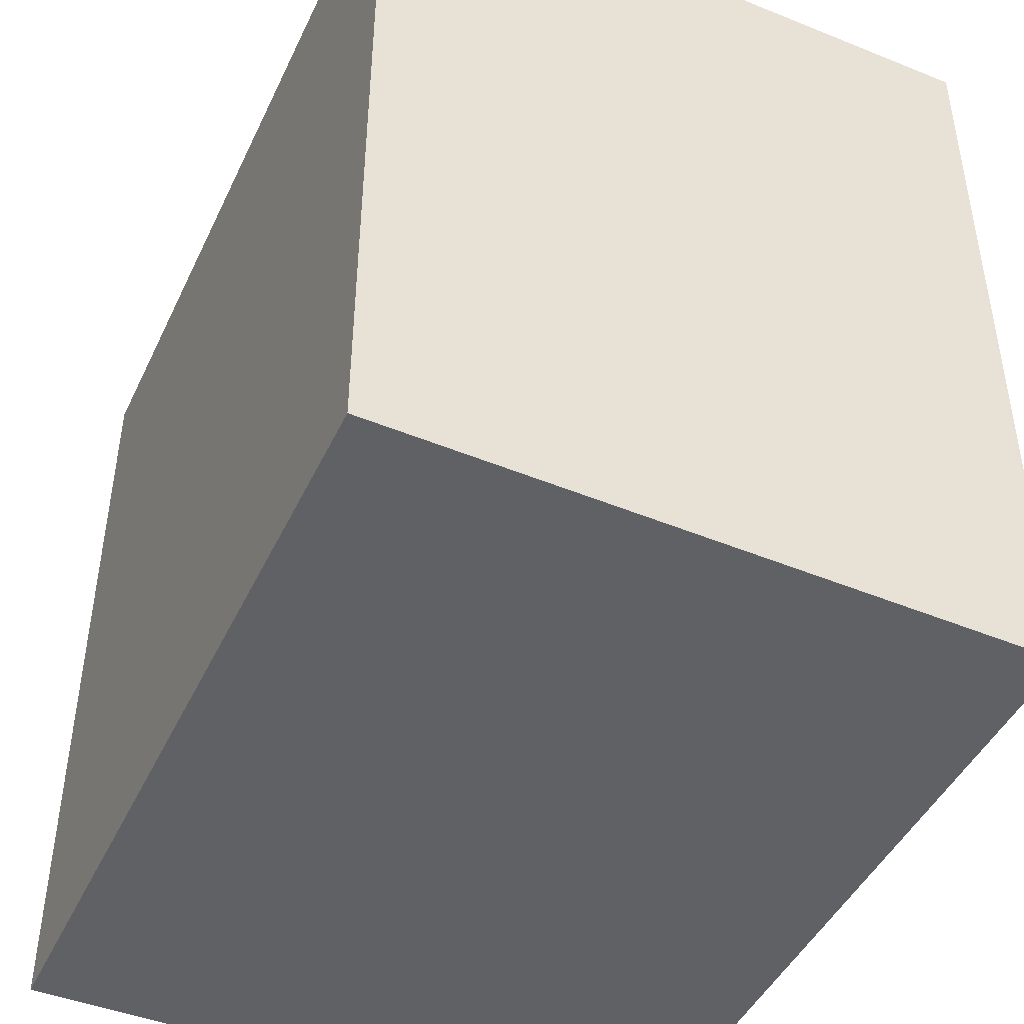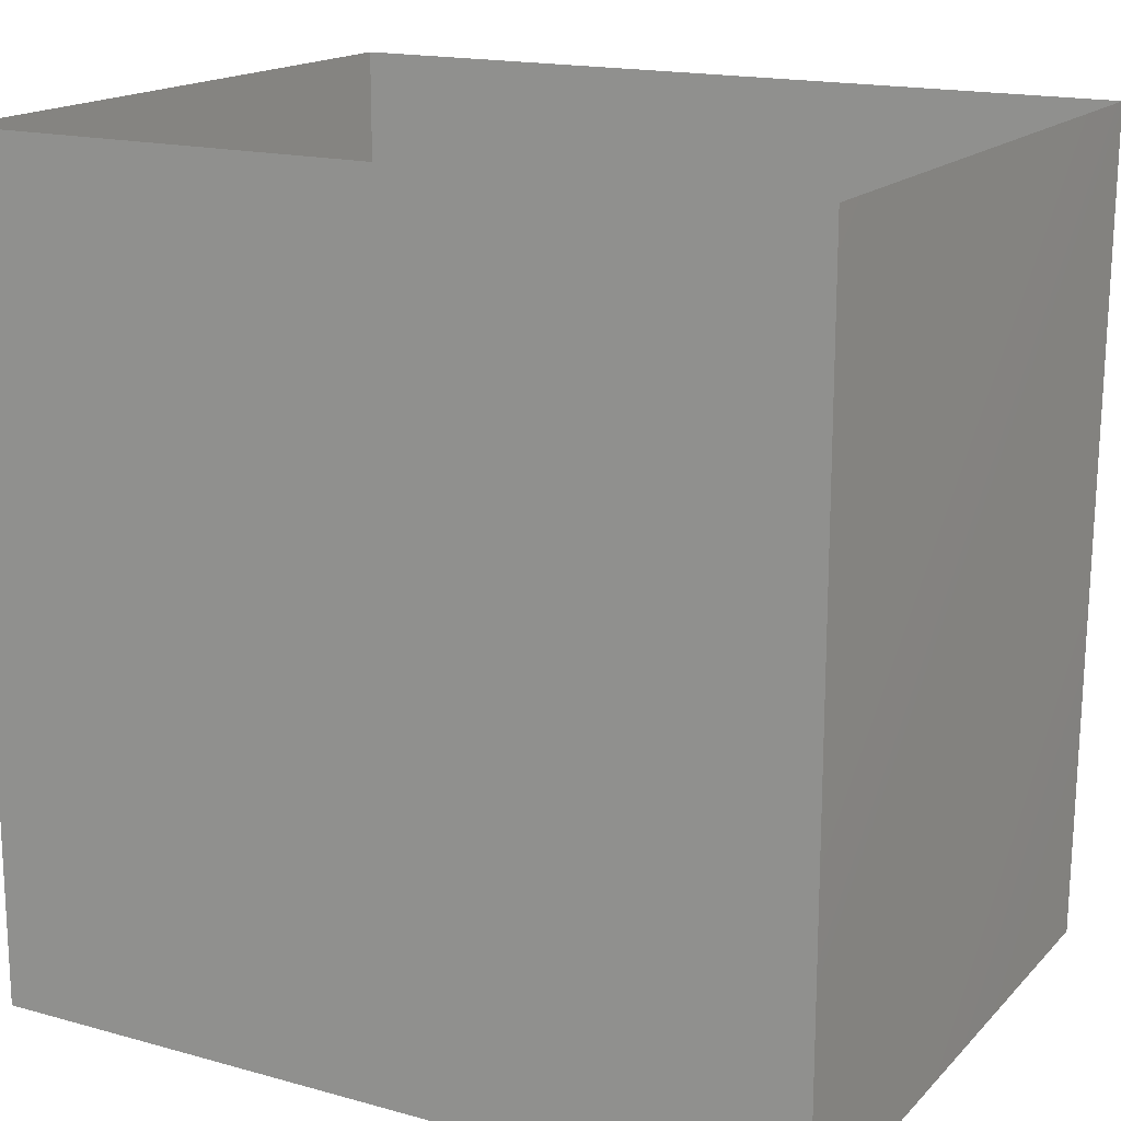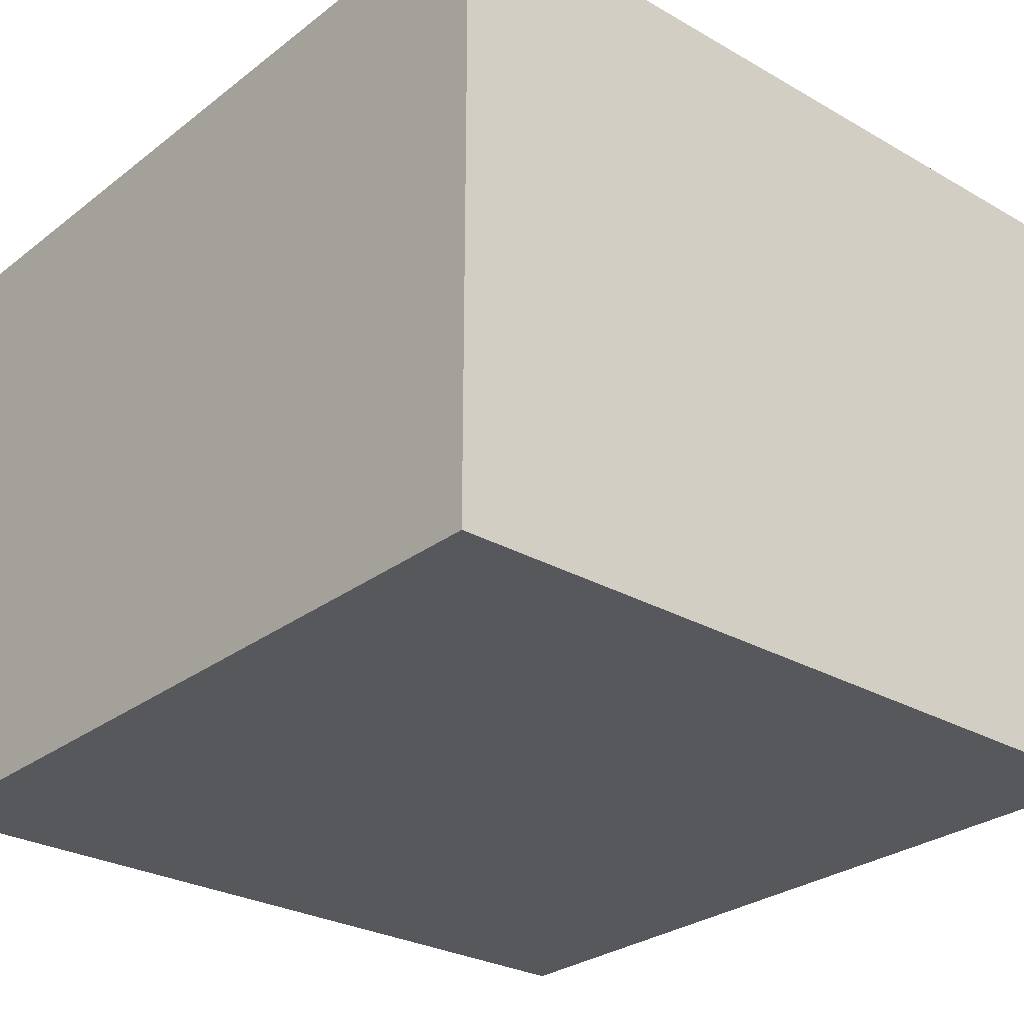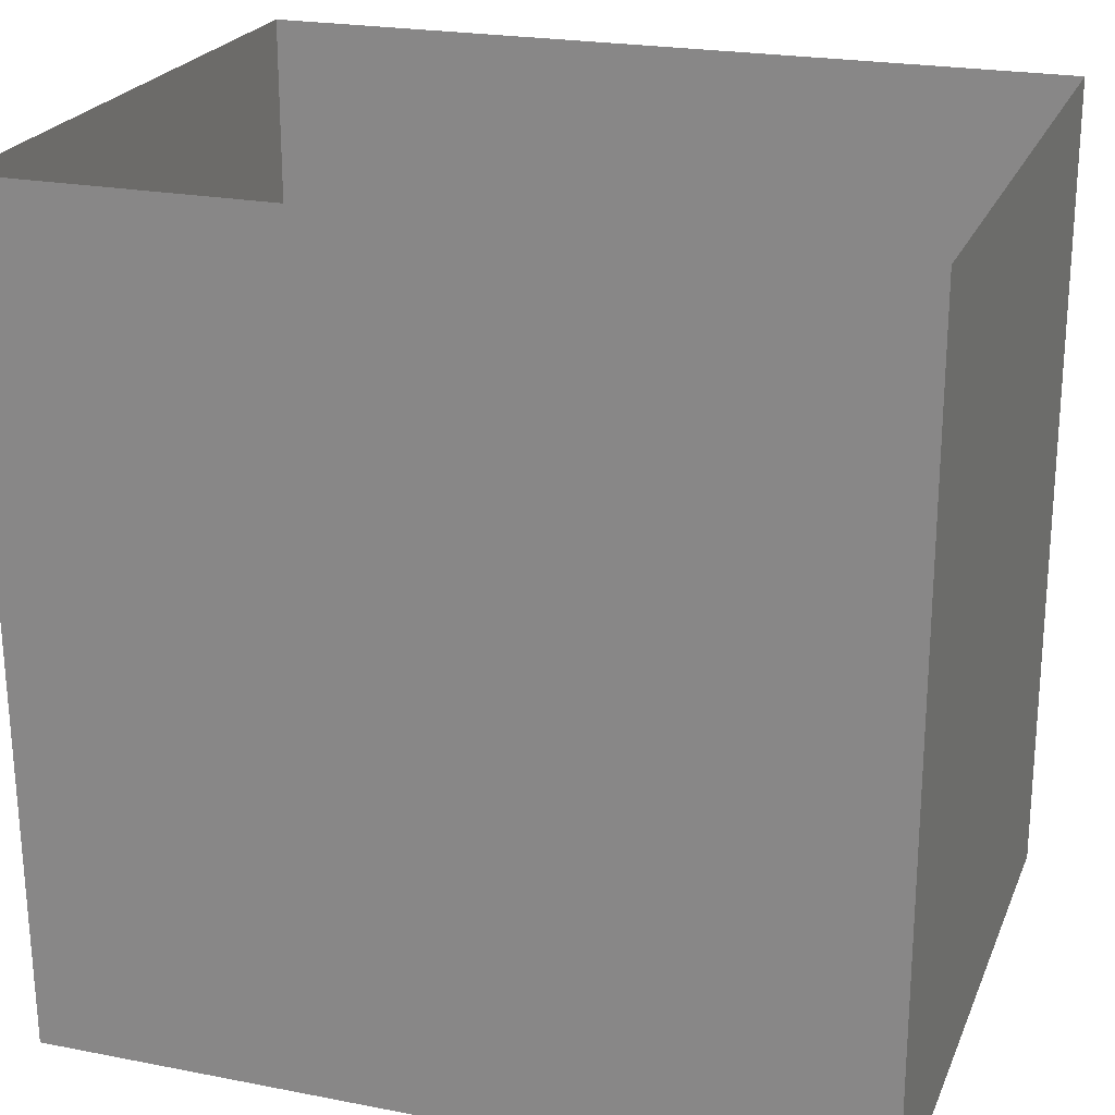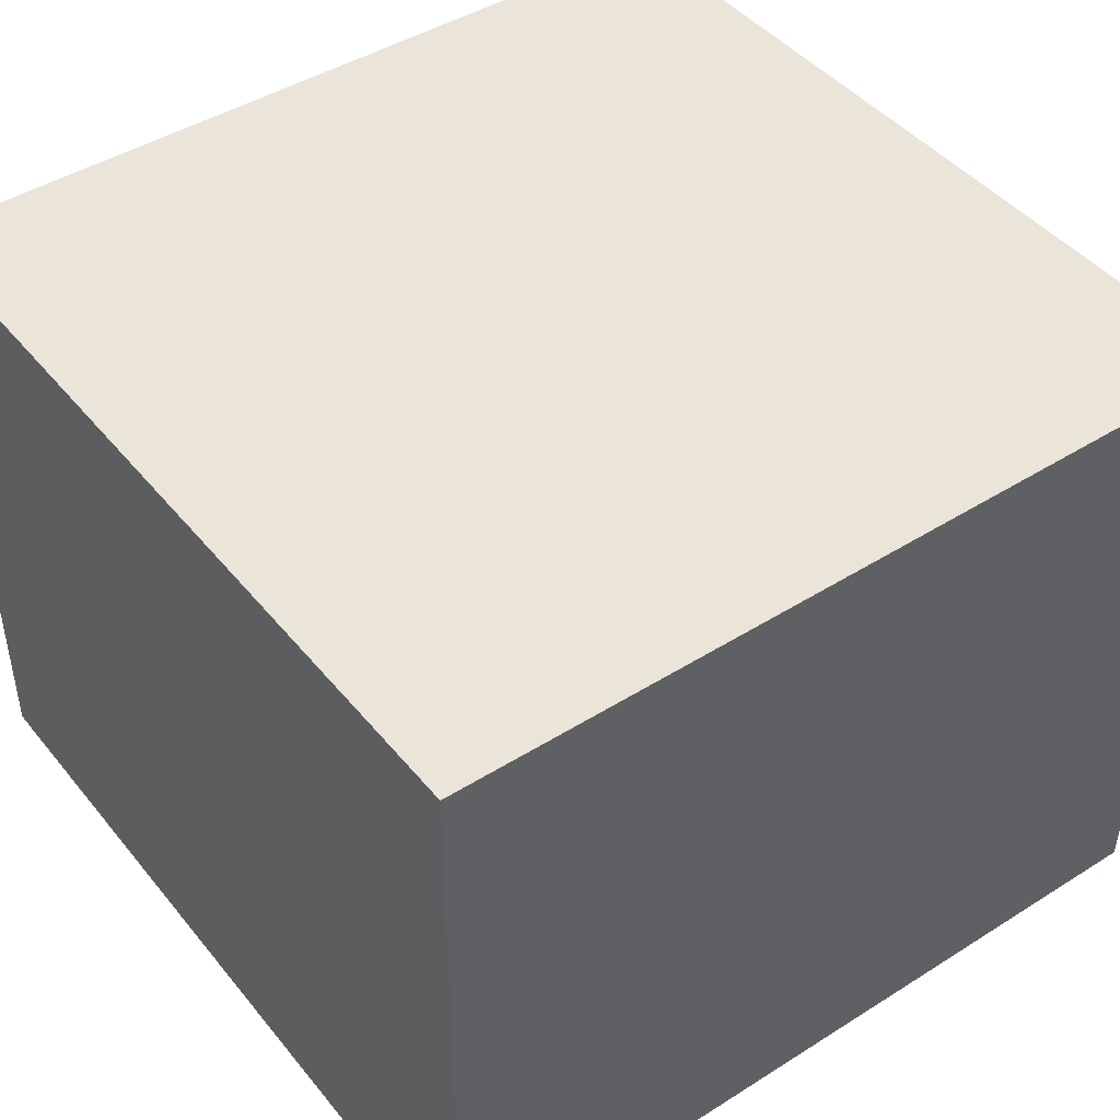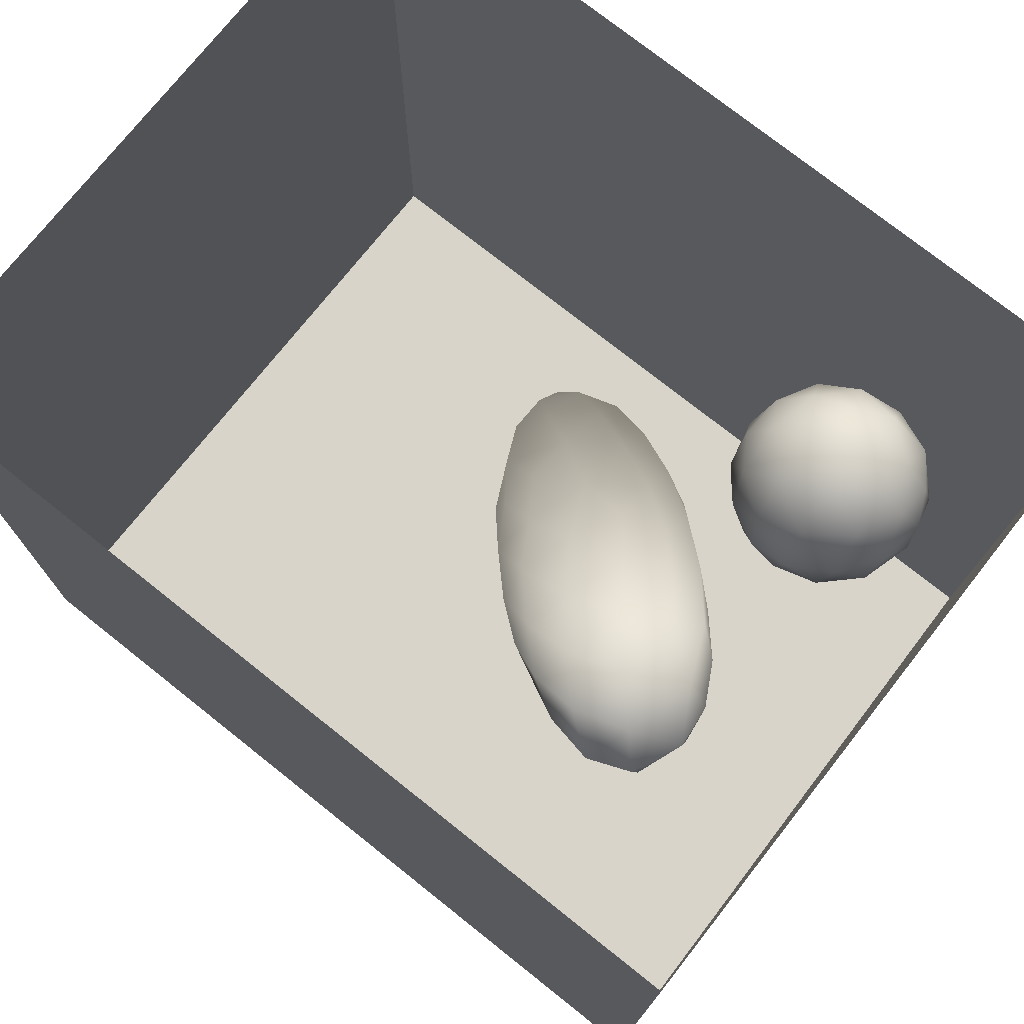
<metadata>
{"format":"obj","ext":"obj","renderer":"f3d","projection":"perspective","resolution":1024,"background":"white","views":[{"elev":-45.7,"azim":-114.4,"up":"+Z"},{"elev":16.7,"azim":-150.7,"up":"+Z"},{"elev":-27.9,"azim":139.0,"up":"+Y"},{"elev":22.6,"azim":18.5,"up":"+Z"},{"elev":44.6,"azim":143.7,"up":"+Y"},{"elev":75.2,"azim":-141.5,"up":"+Z"}]}
</metadata>
<code>
v 0.07904 0.4984 0.05803
v 0.1042 0.5837 0.01919
v 0.09217 0.5563 0.1109
v 0.06246 0.5144 -0.02195
v 0.06059 0.5867 -0.06127
v 0.08331 0.6729 -0.01166
v 0.02366 0.4871 0.1362
v 0.09859 0.6412 0.08993
v -0.0008372 0.4519 0.02272
v -0.01943 0.5119 -0.07972
v -0.06487 0.4487 0.1014
v 0.04034 0.5935 0.1846
v -0.108 0.4528 -0.00813
v -0.06241 0.5138 0.1954
v -0.007804 0.6419 -0.1232
v 0.05471 0.7337 0.126
v -0.1638 0.4667 0.1189
v -0.1263 0.5357 -0.1191
v -0.1652 0.5522 0.2279
v 0.03329 0.7616 -0.04221
v -0.04504 0.6333 0.2406
v -0.1338 0.6506 -0.1734
v -0.0529 0.7571 -0.1381
v -0.0357 0.8586 -0.05158
v 0.01448 0.8288 0.05195
v -0.03775 0.7458 0.2281
v -0.0123 0.8244 0.1524
v -0.09722 0.8394 0.2309
v -0.1504 0.6943 0.2796
v -0.2423 0.5792 -0.1394
v -0.2678 0.5098 0.1372
v -0.237 0.4862 -0.01657
v -0.1184 0.8567 -0.1395
v -0.06224 0.9154 0.09438
v -0.3294 0.5533 -0.06422
v -0.2533 0.6988 -0.1921
v -0.1526 0.7572 -0.1843
v -0.2738 0.5975 0.2381
v -0.3379 0.5268 0.04043
v -0.1104 0.9477 -0.04121
v -0.23 0.8229 -0.1964
v -0.2704 0.7069 0.2887
v -0.1485 1.002 0.07857
v -0.4325 0.598 -0.007657
v -0.3597 0.6406 -0.1405
v -0.1558 0.9404 0.2041
v -0.3774 0.6627 0.2416
v -0.2063 0.8172 0.2873
v -0.3768 0.5735 0.1434
v -0.2003 0.9384 -0.1417
v -0.3719 0.7831 -0.1964
v -0.2023 1.026 -0.04123
v -0.4791 0.6554 0.1463
v -0.4682 0.6947 -0.1129
v -0.2405 1.029 0.1753
v -0.2824 0.9334 0.2723
v -0.3414 0.7954 0.2977
v -0.3003 0.9045 -0.1914
v -0.2352 1.067 0.05968
v -0.3006 1.01 -0.1392
v -0.549 0.6987 0.003726
v -0.4669 0.7576 0.248
v -0.3069 1.093 -0.03004
v -0.4179 0.8956 0.288
v -0.3644 1.034 0.2346
v -0.3268 1.108 0.1109
v -0.4067 0.9305 -0.1912
v -0.4029 1.071 -0.1214
v -0.506 0.9937 0.2561
v -0.5338 0.857 0.2487
v -0.5083 0.9902 -0.1635
v -0.5724 0.7611 0.158
v -0.6345 0.7968 0.03804
v -0.5249 1.114 -0.09422
v -0.4127 1.148 0.002225
v -0.4498 1.123 0.1714
v -0.6379 0.9056 0.1836
v -0.5463 0.8292 -0.1375
v -0.5927 1.086 0.1943
v -0.6169 0.989 -0.1184
v -0.6553 0.8846 -0.05378
v -0.6928 0.9048 0.05775
v -0.5423 1.18 0.05468
v -0.6551 1.115 -0.04226
v -0.7012 0.9806 -0.02182
v -0.707 1.021 0.1102
v -0.6493 1.146 0.1017
v -0.06261 0.6329 0.05263
v -0.2397 0.7535 0.04549
v -0.567 1.014 0.05971
v -0.4263 0.9272 -0.07838
v -0.5348 0.9398 -0.04971
v -0.449 0.9816 0.1662
v -0.5325 0.8742 0.05208
v -0.4203 0.9941 0.03539
v -0.2797 0.9494 0.0758
v -0.4215 0.7968 0.02922
v -0.378 0.91 0.1592
v -0.4896 1.025 -0.05748
v -0.3144 0.9007 -0.06626
g leftSphere
f 75 76 66
f 77 82 73
f 46 43 55
f 72 77 73
f 43 59 55
f 77 86 82
f 53 44 49
f 8 12 3
f 3 12 7
f 2 8 3
f 74 84 83
f 74 68 71
f 79 87 86
f 2 4 5
f 38 47 49
f 76 83 79
f 50 58 60
f 46 34 43
f 30 22 18
f 75 66 63
f 20 25 16
f 6 15 20
f 52 50 60
f 2 3 1
f 36 45 51
f 66 55 59
f 16 26 21
f 16 25 27
f 50 52 40
f 13 10 9
f 24 25 20
f 44 39 49
f 14 19 17
f 24 23 33
f 31 19 38
f 22 15 18
f 43 34 40
f 31 39 32
f 16 8 6
f 21 26 29
f 57 56 64
f 47 62 53
f 3 7 1
f 29 48 42
f 30 45 36
f 76 69 65
f 28 34 46
f 17 11 14
f 46 56 48
f 84 80 85
f 43 52 59
f 77 69 79
f 56 55 65
f 67 51 78
f 75 83 76
f 17 32 13
f 48 28 46
f 6 8 2
f 79 69 76
f 44 45 35
f 5 6 2
f 16 12 8
f 58 41 51
f 21 12 16
f 48 56 57
f 58 51 67
f 23 15 22
f 27 34 28
f 73 81 78
f 14 12 21
f 10 15 5
f 80 84 74
f 29 19 21
f 70 77 72
f 24 34 25
f 28 26 27
f 49 39 31
f 40 33 50
f 83 84 87
f 5 15 6
f 17 19 31
f 38 29 42
f 49 47 53
f 68 67 71
f 9 11 13
f 42 47 38
f 65 66 76
f 1 4 2
f 85 81 82
f 68 60 67
f 16 6 20
f 79 86 77
f 13 11 17
f 86 85 82
f 39 44 35
f 64 56 65
f 78 61 73
f 79 83 87
f 54 61 78
f 87 84 86
f 73 61 72
f 84 85 86
f 48 57 42
f 59 63 66
f 25 34 27
f 14 11 7
f 28 48 29
f 29 26 28
f 51 54 78
f 70 62 64
f 20 23 24
f 54 45 44
f 32 30 18
f 74 75 68
f 71 80 74
f 65 55 66
f 74 83 75
f 56 46 55
f 53 72 61
f 71 78 80
f 62 47 57
f 71 67 78
f 58 67 60
f 80 81 85
f 13 18 10
f 59 52 63
f 21 19 14
f 44 53 61
f 9 4 1
f 77 70 69
f 37 23 22
f 1 7 9
f 5 4 10
f 62 57 64
f 80 78 81
f 33 23 37
f 40 34 24
f 32 18 13
f 50 41 58
f 75 63 68
f 37 41 33
f 10 4 9
f 7 11 9
f 63 52 60
f 57 47 42
f 49 31 38
f 35 32 39
f 31 32 17
f 73 82 81
f 30 32 35
f 20 15 23
f 27 26 16
f 35 45 30
f 36 37 22
f 7 12 14
f 36 41 37
f 18 15 10
f 70 64 69
f 33 41 50
f 54 44 61
f 24 33 40
f 51 45 54
f 40 52 43
f 38 19 29
f 51 41 36
f 72 62 70
f 22 30 36
f 53 62 72
f 69 64 65
f 63 60 68
v -0.5875 0.25 0
v -0.3375 0.25 0
v -0.3639 0.3618 0
v -0.3563 0.2986 0.08187
v -0.3653 0.3047 -0.1006
v -0.4035 0.3998 -0.07876
v -0.4327 0.4461 0.009191
v -0.3639 0.1884 0.09343
v -0.4106 0.388 0.1104
v -0.3675 0.1916 -0.1033
v -0.3585 0.1498 -8.755e-05
v -0.4211 0.2517 -0.1866
v -0.4442 0.3644 -0.1699
v -0.4851 0.4553 -0.09934
v -0.4094 0.2741 0.1738
v -0.5273 0.4926 -0.006295
v -0.4427 0.1371 -0.1697
v -0.436 0.1464 0.1697
v -0.5119 0.4644 0.104
v -0.4147 0.08009 0.06147
v -0.5002 0.3742 0.1986
v -0.4134 0.0815 -0.06174
v -0.5965 0.4833 -0.08926
v -0.5029 0.1961 -0.229
v -0.5492 0.415 -0.1838
v -0.5182 0.3029 -0.2343
v -0.5068 0.2362 0.2362
v -0.5332 0.122 0.2078
v -0.5008 0.04827 -0.1195
v -0.6272 0.4944 0.03432
v -0.5147 0.0433 0.1203
v -0.5564 0.1021 -0.1991
v -0.6521 0.4311 -0.1598
v -0.502 0.01518 -0.007365
v -0.6067 0.3224 0.2385
v -0.7093 0.4586 -0.06459
v -0.6208 0.4404 0.1585
v -0.6098 0.2073 -0.2453
v -0.6151 0.1857 0.24
v -0.6041 0.02082 -0.0985
v -0.738 0.44 0.06104
v -0.6256 0.06837 0.1675
v -0.6395 0.3351 -0.2293
v -0.7003 0.2569 0.223
v -0.7983 0.3769 -0.04453
v -0.7289 0.364 0.1717
v -0.6823 0.1056 -0.1807
v -0.6181 0.005694 0.04337
v -0.7402 0.3706 -0.157
v -0.7259 0.2395 -0.2079
v -0.7161 0.1473 0.1882
v -0.8113 0.3382 0.06798
v -0.7263 0.04958 -0.05535
v -0.7281 0.0603 0.08217
v -0.7816 0.2498 0.1576
v -0.7904 0.1614 -0.1161
v -0.8002 0.2782 -0.1284
v -0.789 0.147 0.1063
v -0.835 0.2508 -0.03502
v -0.806 0.1284 0.0009649
v -0.8277 0.222 0.06329
g rightSphere
f 160 161 159
f 159 161 152
f 156 160 159
f 134 120 131
f 153 156 147
f 155 158 151
f 139 128 127
f 116 123 130
f 112 117 124
f 150 149 143
f 126 112 124
f 139 127 135
f 152 155 146
f 120 111 108
f 110 105 102
f 132 117 129
f 138 126 124
f 106 105 113
f 127 128 118
f 137 130 141
f 121 115 109
f 141 152 146
f 131 120 118
f 128 139 142
f 149 145 136
f 122 117 110
f 123 116 114
f 153 147 140
f 129 134 140
f 132 129 140
f 108 115 118
f 148 153 140
f 115 127 118
f 103 106 107
f 160 156 153
f 126 125 113
f 121 109 119
f 136 145 141
f 111 122 110
f 117 112 110
f 134 122 120
f 131 128 142
f 148 131 142
f 128 131 118
f 156 159 157
f 150 138 147
f 133 149 136
f 158 154 151
f 106 114 107
f 148 134 131
f 123 114 125
f 154 142 151
f 160 154 158
f 121 127 115
f 108 111 102
f 109 103 107
f 127 121 135
f 142 139 151
f 104 115 108
f 161 160 158
f 154 148 142
f 138 143 126
f 145 149 157
f 105 112 113
f 156 150 147
f 112 105 110
f 135 137 146
f 123 136 130
f 145 159 152
f 144 139 135
f 149 150 157
f 114 116 107
f 144 155 151
f 123 133 136
f 116 119 107
f 161 155 152
f 149 133 143
f 109 104 103
f 138 150 143
f 133 123 125
f 148 154 153
f 134 148 140
f 132 138 124
f 104 108 102
f 122 134 129
f 137 119 130
f 111 110 102
f 125 114 113
f 144 135 146
f 139 144 151
f 138 132 147
f 103 104 102
f 130 136 141
f 141 145 152
f 137 121 119
f 154 160 153
f 122 111 120
f 112 126 113
f 150 156 157
f 117 122 129
f 115 104 109
f 119 109 107
f 105 106 103
f 119 116 130
f 147 132 140
f 121 137 135
f 105 103 102
f 143 133 125
f 159 145 157
f 114 106 113
f 120 108 118
f 137 141 146
f 155 144 146
f 126 143 125
f 155 161 158
f 117 132 124
v   1 0 -1.04
v  -0.99 0 -1.04
v  -1.01 0  0.99
v   1 0  0.99
g floor
f 162 163 164
f 164 165 162
v   1 1.59 -1.04
v   1 1.59  0.99
v  -1.02 1.59  0.99
v  -1.02 1.59 -1.04
g ceiling
f 166 167 168
f 168 169 166
v   1 1.59 -1.04
v  -1.02 1.59 -1.04
v  -0.99 0 -1.04
v   1 0 -1.04
g backWall
f 170 171 172
f 172 173 170
v  1 1.59 0.99
v  1 1.59 -1.04
v  1 0 -1.04
v  1 0 0.99
g rightWall
f 174 175 176
f 176 177 174
v  -1.02 1.59 -1.04
v  -1.02 1.59 0.99
v  -1.01 0 0.99
v  -0.99 0 -1.04
g leftWall
f 178 179 180
f 180 181 178
v  0.23 1.58 -0.22
v  0.23 1.58 0.16
v  -0.24 1.58 0.16
v  -0.24 1.58 -0.22
g light
f 182 183 184
f 184 185 182

</code>
